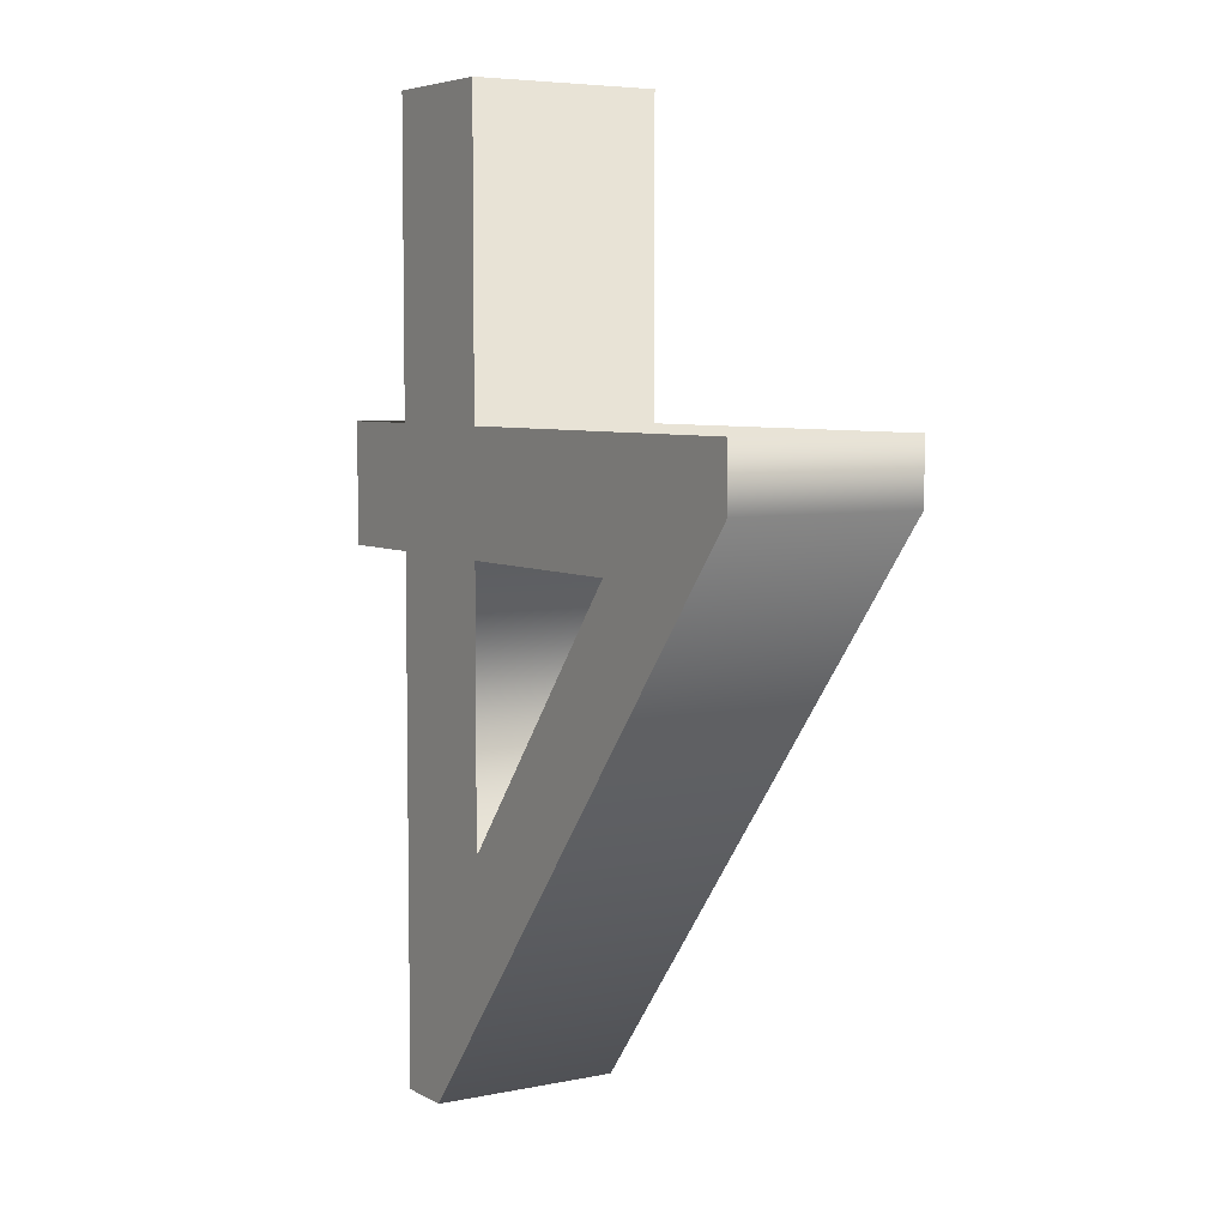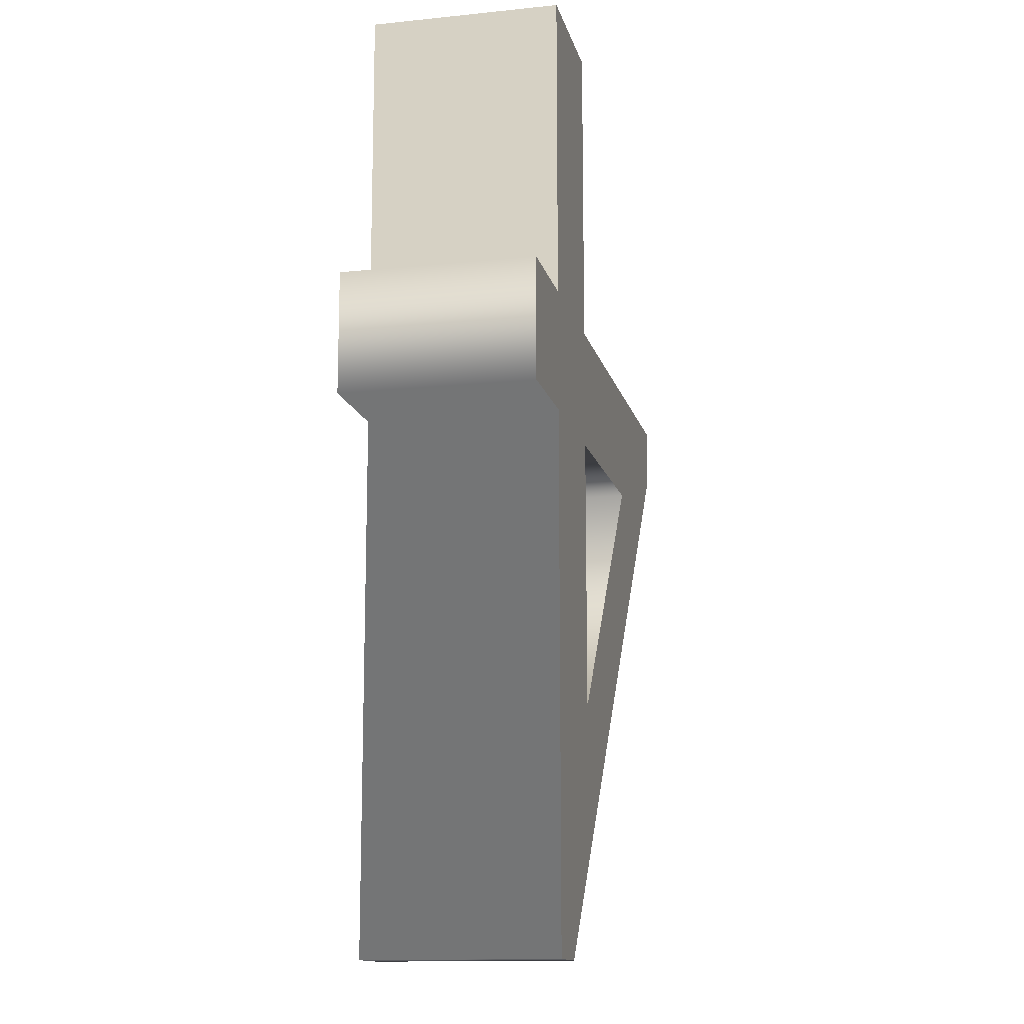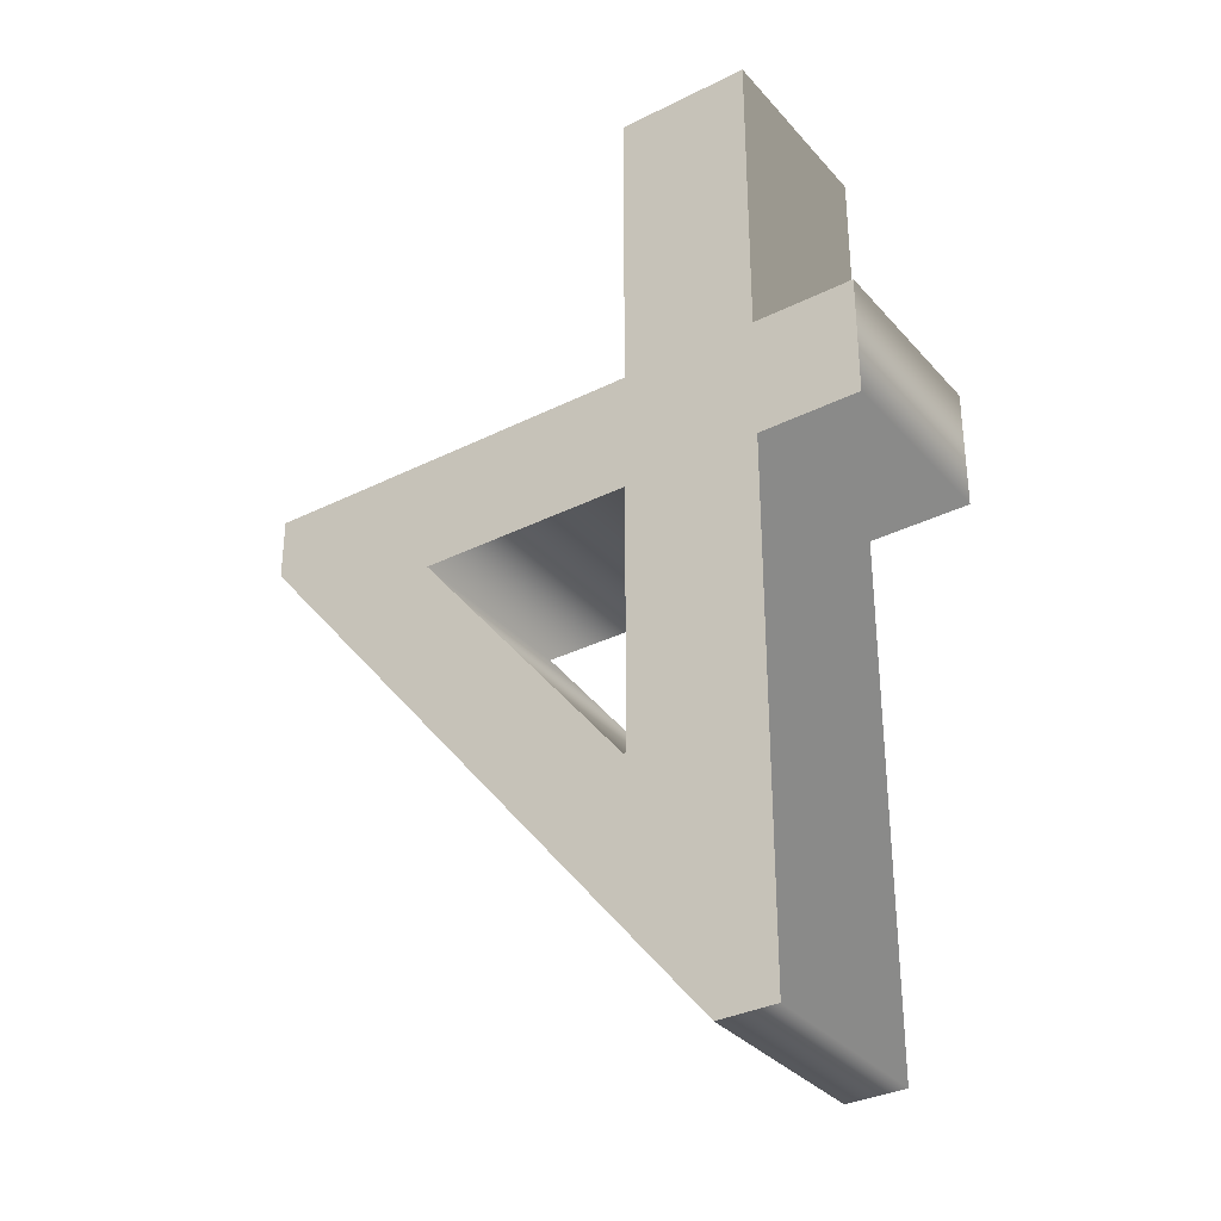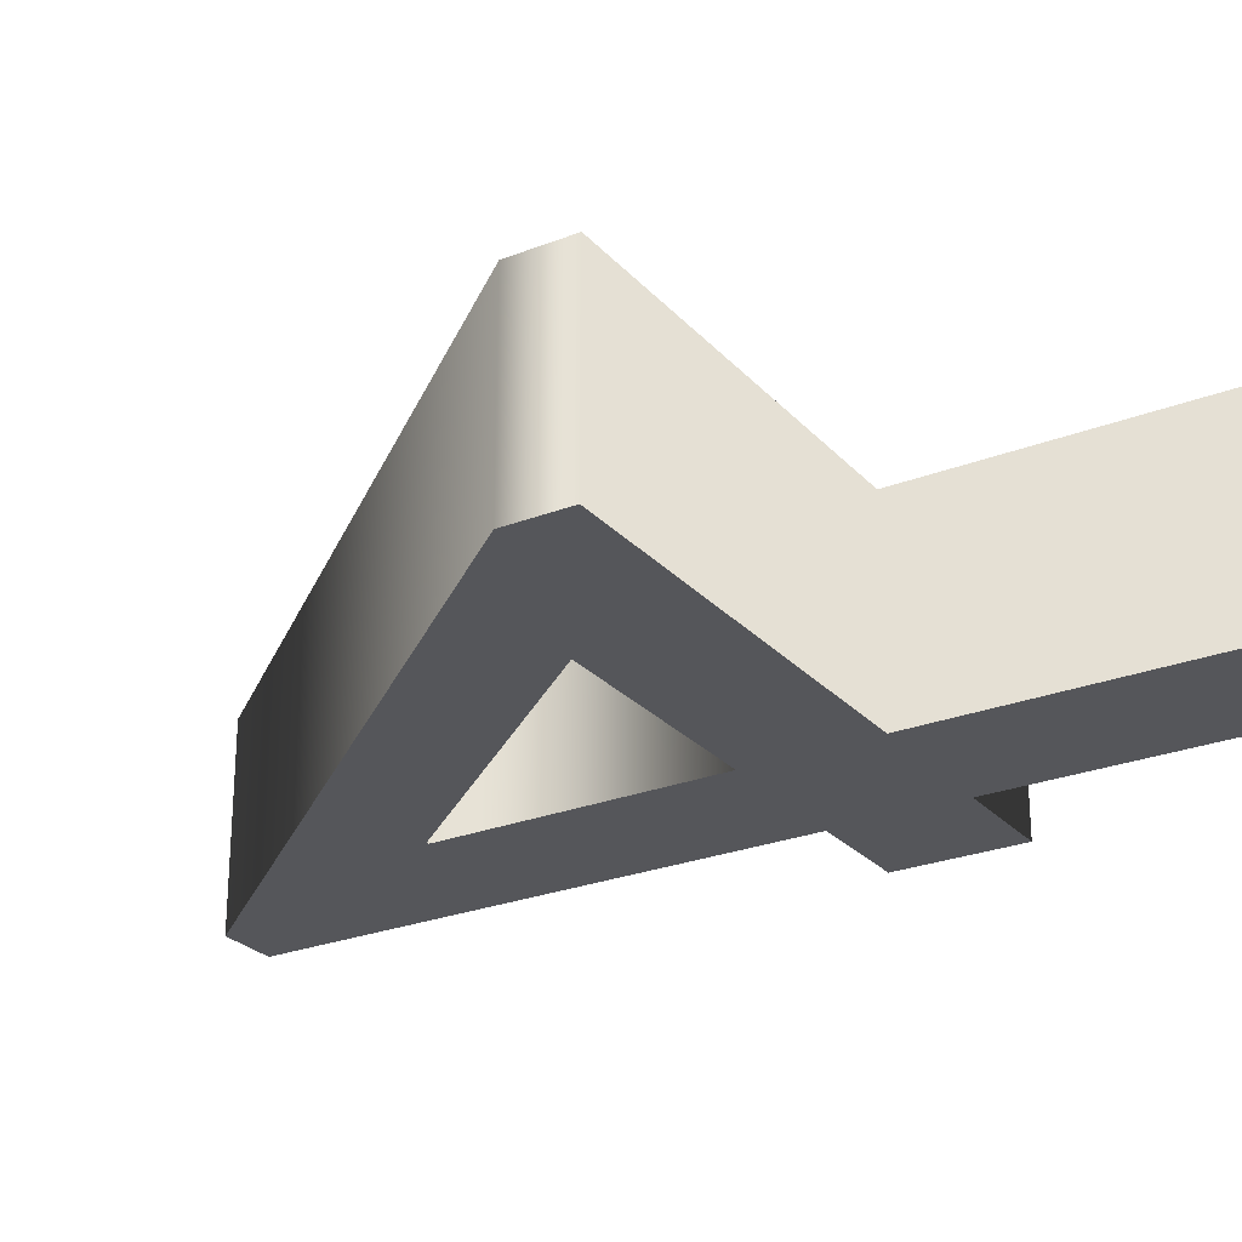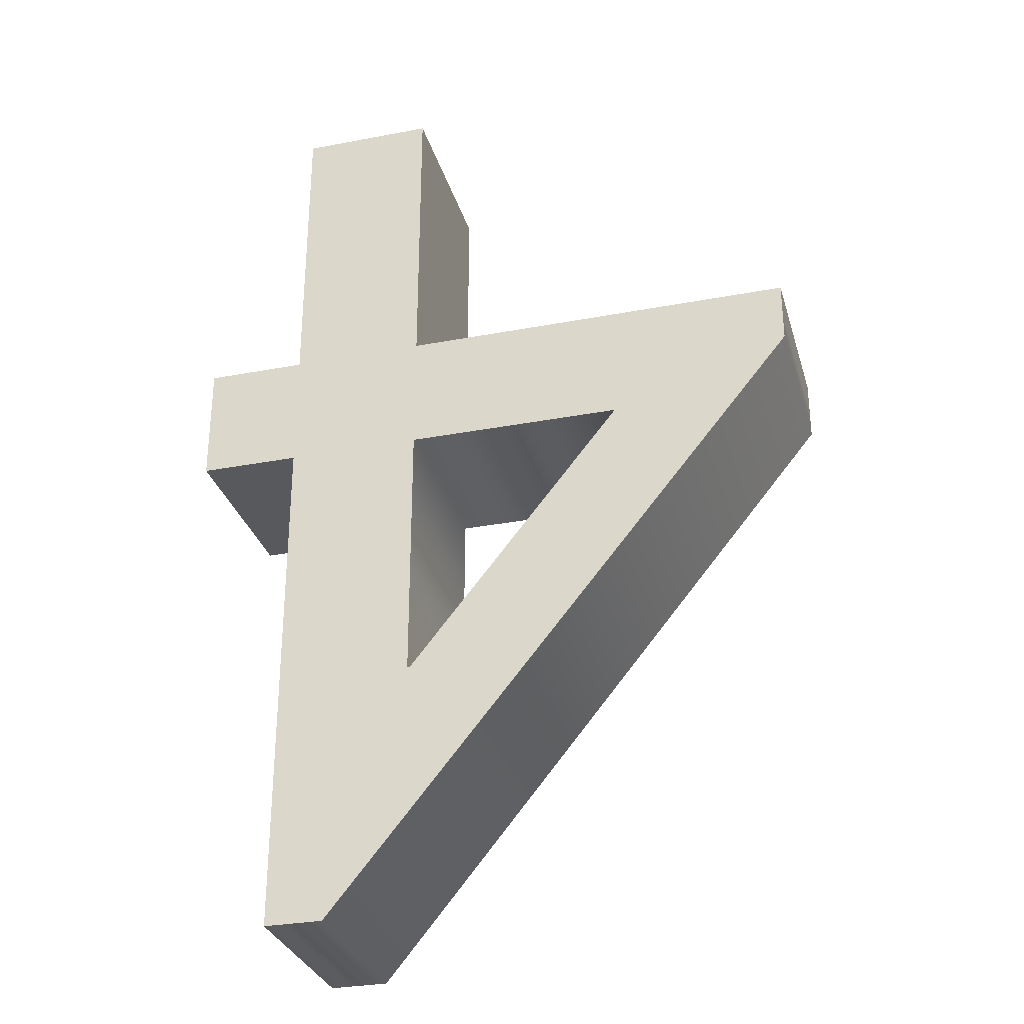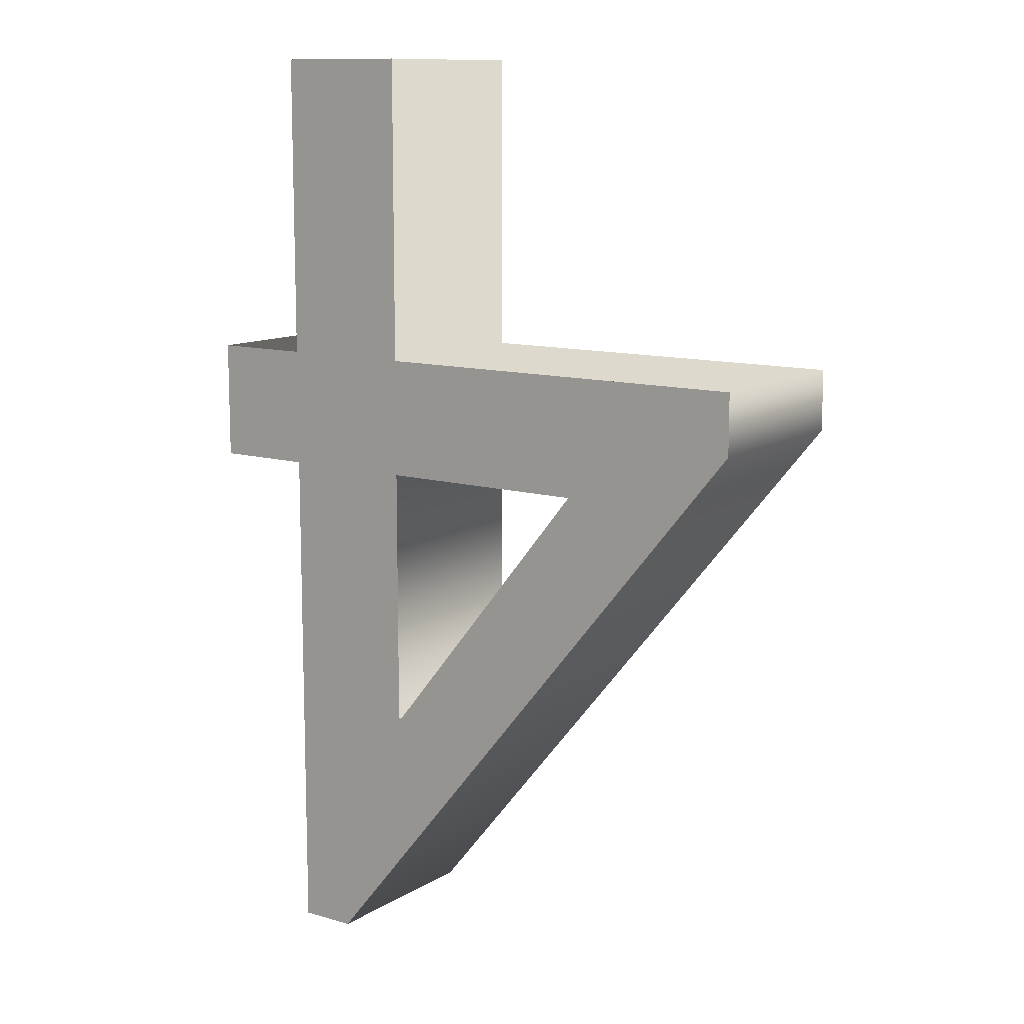
<metadata>
{"format":"obj","ext":"obj","renderer":"f3d","projection":"perspective","resolution":1024,"background":"white","views":[{"elev":5.7,"azim":-122.2,"up":"+Z"},{"elev":-13.6,"azim":103.0,"up":"+Z"},{"elev":-33.5,"azim":34.4,"up":"+Z"},{"elev":-26.0,"azim":-58.2,"up":"+Y"},{"elev":-30.7,"azim":-164.7,"up":"+Z"},{"elev":11.5,"azim":-144.9,"up":"+Z"}]}
</metadata>
<code>
o Text
v -1.072 3.062 -0.6269
v -1.072 3.062 -0.5389
v -1.145 3.062 -0.5389
v -1.145 3.062 -0.3149
v -1.243 3.062 -0.3149
v -1.243 3.062 -0.5389
v -1.532 3.062 -0.5389
v -1.532 3.062 -0.5839
v -1.187 3.062 -1.006
v -1.145 3.062 -1.006
v -1.145 3.062 -0.6269
v -1.243 3.062 -0.6269
v -1.243 3.062 -0.8209
v -1.245 3.062 -0.8209
v -1.401 3.062 -0.6269
v -1.072 2.922 -0.6269
v -1.072 2.922 -0.5389
v -1.145 2.922 -0.5389
v -1.145 2.922 -0.3149
v -1.243 2.922 -0.3149
v -1.243 2.922 -0.5389
v -1.532 2.922 -0.5389
v -1.532 2.922 -0.5839
v -1.187 2.922 -1.006
v -1.145 2.922 -1.006
v -1.145 2.922 -0.6269
v -1.243 2.922 -0.6269
v -1.243 2.922 -0.8209
v -1.245 2.922 -0.8209
v -1.401 2.922 -0.6269
v -1.072 2.922 -0.6269
v -1.072 3.062 -0.6269
v -1.072 2.922 -0.5389
v -1.072 3.062 -0.5389
v -1.145 2.922 -0.5389
v -1.145 3.062 -0.5389
v -1.145 2.922 -0.3149
v -1.145 3.062 -0.3149
v -1.243 2.922 -0.3149
v -1.243 3.062 -0.3149
v -1.243 2.922 -0.5389
v -1.243 3.062 -0.5389
v -1.532 2.922 -0.5389
v -1.532 3.062 -0.5389
v -1.532 2.922 -0.5839
v -1.532 3.062 -0.5839
v -1.187 2.922 -1.006
v -1.187 3.062 -1.006
v -1.145 2.922 -1.006
v -1.145 3.062 -1.006
v -1.145 2.922 -0.6269
v -1.145 3.062 -0.6269
v -1.243 2.922 -0.6269
v -1.243 3.062 -0.6269
v -1.243 2.922 -0.8209
v -1.243 3.062 -0.8209
v -1.245 2.922 -0.8209
v -1.245 3.062 -0.8209
v -1.401 2.922 -0.6269
v -1.401 3.062 -0.6269
f 8 10 9
f 8 14 10
f 14 13 10
f 13 11 10
f 8 15 14
f 12 11 13
f 8 12 15
f 8 11 12
f 8 1 11
f 8 2 1
f 7 2 8
f 6 2 7
f 5 3 6
f 3 2 6
f 5 4 3
f 25 23 24
f 29 23 25
f 28 29 25
f 26 28 25
f 30 23 29
f 26 27 28
f 27 23 30
f 26 23 27
f 16 23 26
f 17 23 16
f 17 22 23
f 17 21 22
f 18 20 21
f 17 18 21
f 19 20 18
f 32 34 33 31
f 34 36 35 33
f 36 38 37 35
f 38 40 39 37
f 40 42 41 39
f 42 44 43 41
f 44 46 45 43
f 46 48 47 45
f 48 50 49 47
f 50 52 51 49
f 52 32 31 51
f 54 56 55 53
f 56 58 57 55
f 58 60 59 57
f 60 54 53 59

</code>
